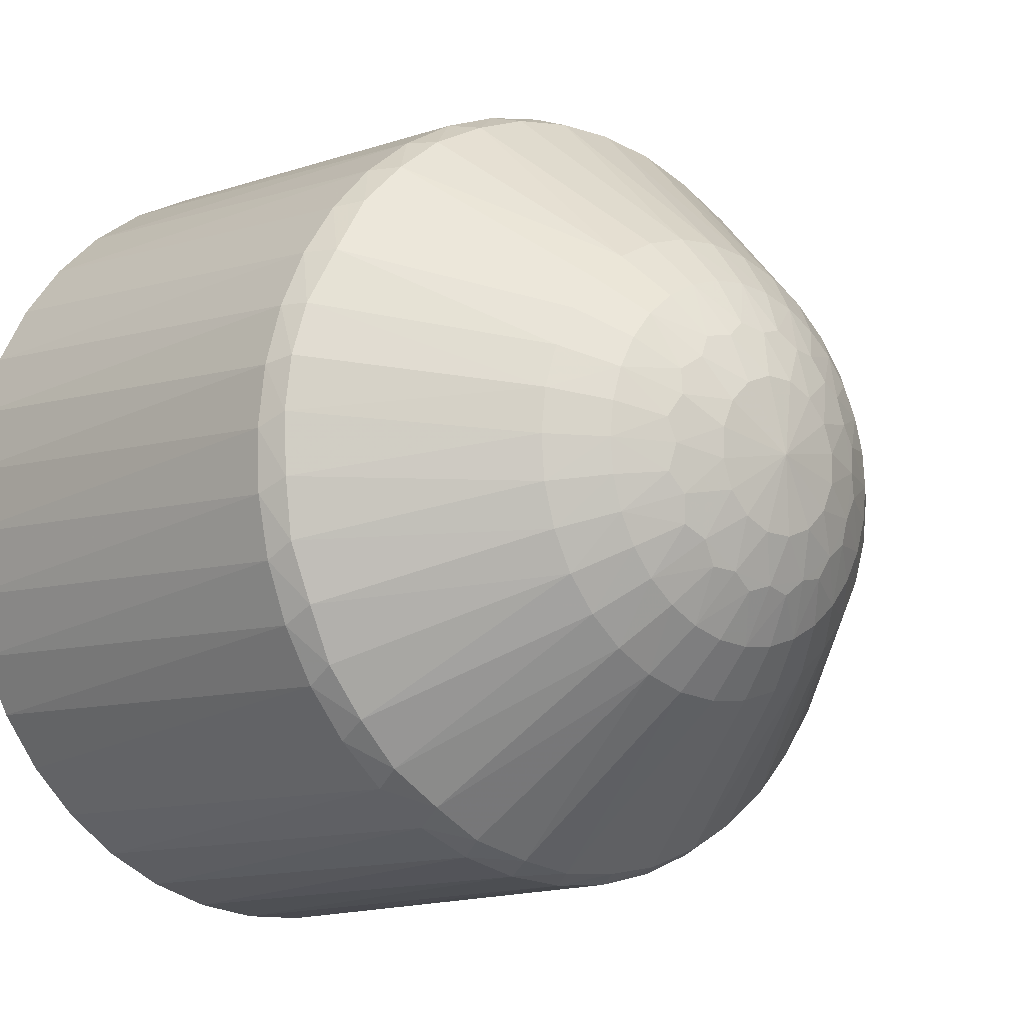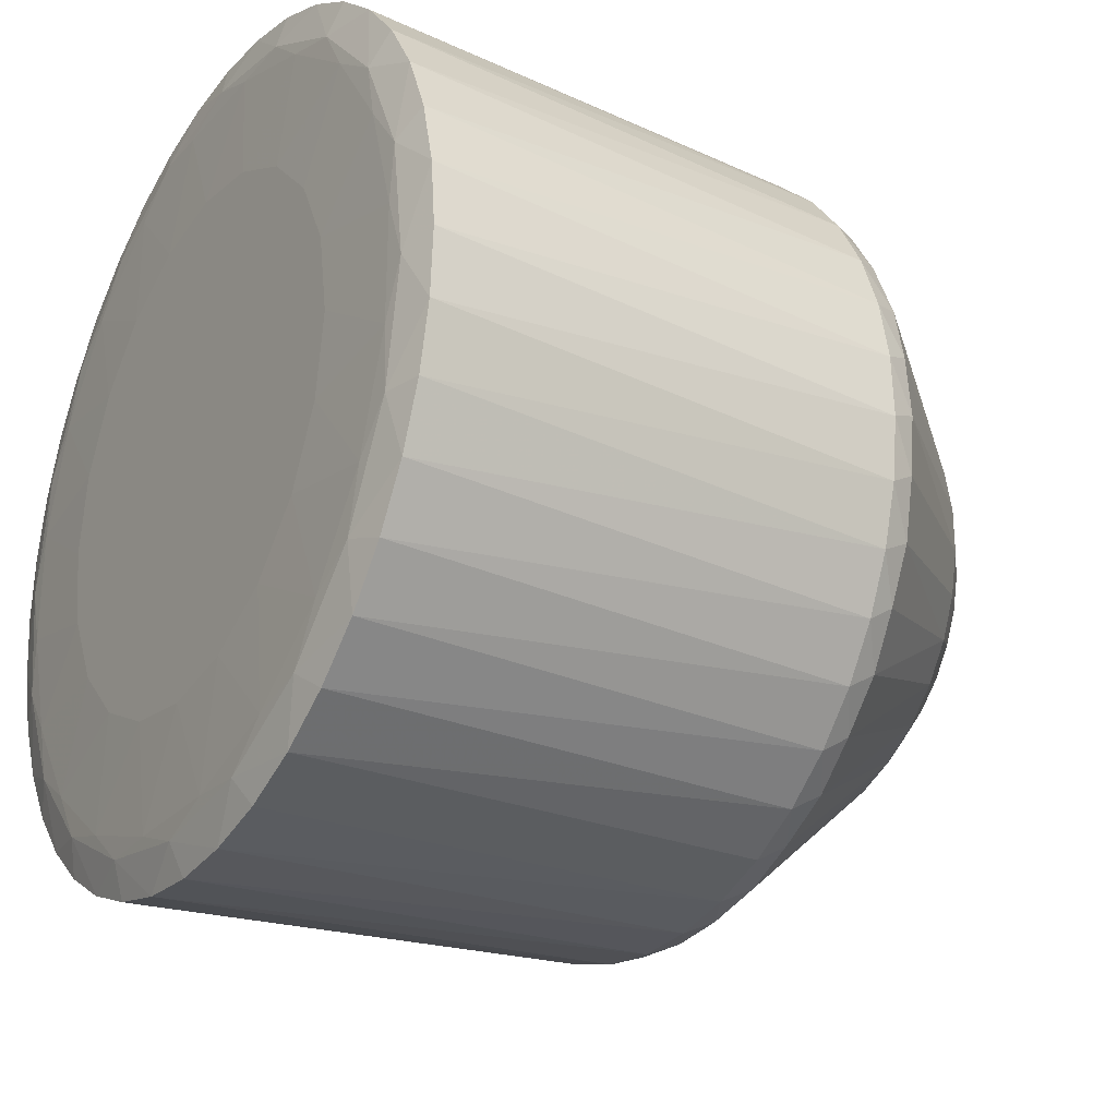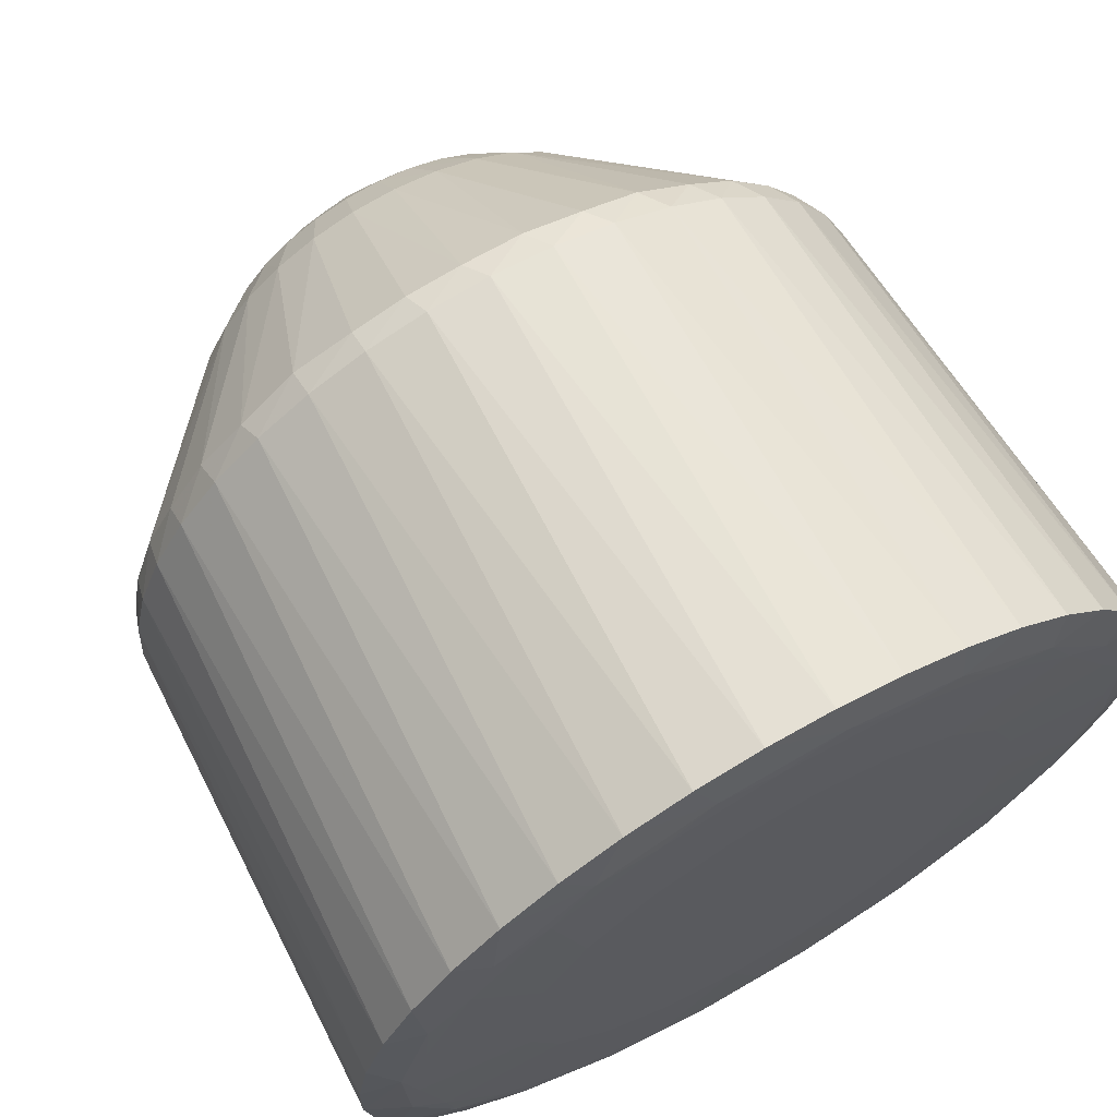
<metadata>
{"format":"obj","ext":"obj","renderer":"f3d","projection":"perspective","resolution":1024,"background":"white","views":[{"elev":-10.0,"azim":45.4,"up":"+Y"},{"elev":-31.5,"azim":-31.6,"up":"+Z"},{"elev":64.6,"azim":-119.9,"up":"+Z"}]}
</metadata>
<code>
v -0.3243 0.238 0.3742
v -0.3268 0.1049 0.4276
v -0.3274 -0.03819 0.4373
v -0.3258 -0.1773 0.4024
v -0.3223 -0.2988 0.3262
v -0.3172 -0.3907 0.2163
v -0.3111 -0.4442 0.08331
v -0.3044 -0.4539 -0.05962
v -0.2979 -0.4189 -0.1986
v -0.2922 -0.3427 -0.3199
v -0.2879 -0.2326 -0.4118
v -0.2853 -0.09952 -0.4652
v -0.2848 0.04358 -0.4749
v -0.2864 0.1827 -0.4399
v -0.2899 0.3041 -0.3637
v -0.295 0.3961 -0.2538
v -0.3011 0.4496 -0.1209
v -0.3078 0.4593 0.02208
v -0.3143 0.4243 0.161
v -0.32 0.348 0.2824
v 0.5955 0.02968 0.1776
v 0.6368 0.00223 0.02516
v 0.5955 -0.03142 0.1764
v 0.5966 -0.0874 0.1519
v 0.5987 -0.1297 0.1078
v 0.6013 -0.152 0.05097
v 0.6042 -0.1507 -0.01007
v 0.6068 -0.1262 -0.06599
v 0.6088 -0.08212 -0.1083
v 0.6098 -0.02519 -0.1305
v 0.6098 0.03592 -0.1292
v 0.6087 0.09189 -0.1047
v 0.6067 0.1342 -0.0607
v 0.604 0.1565 -0.003837
v 0.6012 0.1552 0.0572
v 0.5986 0.1307 0.1131
v 0.5966 0.08661 0.1554
v 0.5114 0.05957 0.2825
v 0.5113 -0.04541 0.2844
v 0.513 -0.1431 0.2461
v 0.5164 -0.2187 0.1733
v 0.5208 -0.2606 0.0771
v 0.5257 -0.2626 -0.02777
v 0.5303 -0.2241 -0.1254
v 0.5338 -0.1513 -0.2009
v 0.5358 -0.055 -0.2428
v 0.536 0.04999 -0.2447
v 0.5342 0.1477 -0.2063
v 0.5309 0.2233 -0.1335
v 0.5264 0.2652 -0.03733
v 0.5215 0.2671 0.06754
v 0.517 0.2287 0.1651
v 0.5134 0.1558 0.2406
v 0.2913 0.1035 0.4592
v 0.2996 0.2335 0.4032
v 0.2931 -0.0347 0.4665
v 0.2962 -0.1737 0.4319
v 0.2981 -0.2953 0.358
v 0.3046 -0.3875 0.2487
v 0.3109 -0.4432 0.1145
v 0.3159 -0.4545 -0.02716
v 0.3239 -0.4198 -0.1659
v 0.3281 -0.3459 -0.2875
v 0.334 -0.2364 -0.3794
v 0.3366 -0.1021 -0.4351
v 0.3357 0.03962 -0.4465
v 0.3357 0.1786 -0.4118
v 0.3308 0.3003 -0.338
v 0.3273 0.3923 -0.2286
v 0.321 0.4481 -0.0944
v 0.3129 0.4594 0.0471
v 0.308 0.4248 0.186
v 0.3007 0.3508 0.3075
v -0.3265 0.1686 0.3865
v -0.3165 0.1284 0.4662
v -0.3153 0.2027 0.4405
v -0.3136 0.2721 0.4037
v -0.328 0.03506 0.4179
v -0.3173 -0.02763 0.4812
v -0.3172 0.05096 0.4798
v -0.3275 -0.1016 0.4065
v -0.3158 -0.1807 0.4474
v -0.3168 -0.1055 0.4703
v -0.3251 -0.2281 0.3535
v -0.3122 -0.3157 0.3681
v -0.3143 -0.2513 0.413
v -0.321 -0.332 0.264
v -0.3068 -0.4196 0.2509
v -0.3097 -0.3723 0.3135
v -0.3156 -0.4031 0.1468
v -0.3001 -0.4822 0.1073
v -0.3036 -0.4565 0.1815
v -0.3094 -0.4345 0.01348
v -0.2929 -0.4973 -0.0485
v -0.2965 -0.4959 0.03
v -0.303 -0.4231 -0.1231
v -0.2857 -0.4635 -0.2014
v -0.2892 -0.4864 -0.1263
v -0.2971 -0.37 -0.2494
v -0.2794 -0.384 -0.3363
v -0.2824 -0.429 -0.2719
v -0.2922 -0.2805 -0.3532
v -0.2745 -0.2667 -0.4401
v -0.2767 -0.3294 -0.3928
v -0.2889 -0.1632 -0.4242
v -0.2715 -0.123 -0.5026
v -0.2728 -0.1973 -0.4769
v -0.2873 -0.02968 -0.4556
v -0.2708 0.033 -0.5177
v -0.2709 -0.04559 -0.5162
v -0.2878 0.107 -0.4442
v -0.2723 0.186 -0.4839
v -0.2712 0.1108 -0.5067
v -0.2902 0.2335 -0.3912
v -0.2759 0.3211 -0.4045
v -0.2738 0.2567 -0.4494
v -0.2943 0.3374 -0.3017
v -0.2813 0.425 -0.2873
v -0.2784 0.3776 -0.3499
v -0.2997 0.4085 -0.1845
v -0.2879 0.4876 -0.1437
v -0.2845 0.4619 -0.218
v -0.3059 0.4399 -0.05117
v -0.2952 0.5027 0.01208
v -0.2915 0.5012 -0.06642
v -0.3123 0.4285 0.08536
v -0.3023 0.4688 0.1649
v -0.2988 0.4918 0.08983
v -0.3182 0.3754 0.2117
v -0.3087 0.3894 0.2999
v -0.3056 0.4344 0.2355
v -0.3231 0.2859 0.3155
v -0.3113 0.3348 0.3563
v -0.3243 0.1698 0.2427
v -0.3262 0.08066 0.2814
v -0.3267 -0.01611 0.2908
v -0.3257 -0.111 0.2698
v -0.3235 -0.1948 0.2206
v -0.3201 -0.2593 0.1479
v -0.316 -0.2981 0.05882
v -0.3115 -0.3075 -0.03785
v -0.3071 -0.2865 -0.1327
v -0.3031 -0.2372 -0.2164
v -0.3001 -0.1644 -0.2808
v -0.2982 -0.07527 -0.3195
v -0.2978 0.0215 -0.3289
v -0.2987 0.1164 -0.3079
v -0.3009 0.2002 -0.2587
v -0.3043 0.2647 -0.186
v -0.3084 0.3035 -0.09693
v -0.3129 0.3129 -0.0002663
v -0.3174 0.2919 0.09456
v -0.3213 0.2426 0.1783
v 0.6217 0.02345 0.1137
v 0.6008 0.0008418 0.1693
v 0.6216 -0.01229 0.115
v 0.6013 -0.0548 0.1577
v 0.6222 -0.04582 0.1026
v 0.6028 -0.1018 0.1257
v 0.6233 -0.07203 0.0783
v 0.605 -0.1329 0.07818
v 0.6248 -0.08693 0.04583
v 0.6076 -0.1434 0.02239
v 0.6264 -0.08826 0.01013
v 0.6102 -0.1318 -0.03319
v 0.628 -0.07581 -0.02336
v 0.6124 -0.09977 -0.0801
v 0.6292 -0.05148 -0.04954
v 0.6139 -0.05221 -0.1112
v 0.6299 -0.01897 -0.06443
v 0.6144 0.003648 -0.1217
v 0.63 0.01676 -0.06576
v 0.6139 0.05929 -0.1101
v 0.6295 0.05029 -0.05332
v 0.6124 0.1062 -0.07811
v 0.6283 0.0765 -0.02902
v 0.6102 0.1374 -0.0306
v 0.6268 0.0914 0.003459
v 0.6076 0.1479 0.0252
v 0.6252 0.09273 0.03916
v 0.605 0.1363 0.08078
v 0.6236 0.08028 0.07265
v 0.6028 0.1043 0.1277
v 0.6224 0.05595 0.09883
v 0.6013 0.0567 0.1588
v 0.5621 0.04518 0.2289
v 0.5111 0.007066 0.2885
v 0.5619 0.003862 0.2332
v 0.5621 -0.03728 0.2295
v 0.5119 -0.0962 0.2699
v 0.5626 -0.07713 0.2178
v 0.5635 -0.1137 0.1986
v 0.5145 -0.1845 0.2132
v 0.5647 -0.146 0.1725
v 0.5661 -0.1725 0.1408
v 0.5185 -0.2443 0.1271
v 0.5678 -0.1924 0.1044
v 0.5696 -0.2047 0.06499
v 0.5233 -0.2666 0.02465
v 0.5716 -0.2091 0.02372
v 0.5735 -0.2054 -0.01738
v 0.5281 -0.248 -0.07851
v 0.5753 -0.1936 -0.05718
v 0.5771 -0.1744 -0.09374
v 0.5322 -0.1912 -0.1667
v 0.5786 -0.1483 -0.126
v 0.5798 -0.1166 -0.1525
v 0.5351 -0.105 -0.2265
v 0.5808 -0.08008 -0.1723
v 0.5814 -0.04066 -0.1846
v 0.5362 -0.002493 -0.2487
v 0.5816 0.0006633 -0.189
v 0.5814 0.04181 -0.1853
v 0.5353 0.1008 -0.2301
v 0.5809 0.08165 -0.1735
v 0.58 0.1183 -0.1544
v 0.5327 0.1891 -0.1734
v 0.5788 0.1506 -0.1283
v 0.5774 0.177 -0.0966
v 0.5288 0.2489 -0.08732
v 0.5757 0.1969 -0.06013
v 0.5738 0.2092 -0.02075
v 0.524 0.2712 0.01512
v 0.5719 0.2136 0.02053
v 0.57 0.2099 0.06163
v 0.5192 0.2526 0.1183
v 0.5681 0.1981 0.1014
v 0.5664 0.179 0.138
v 0.515 0.1958 0.2065
v 0.5649 0.1528 0.1703
v 0.5637 0.1211 0.1967
v 0.5122 0.1096 0.2662
v 0.5627 0.08461 0.2165
v 0.2591 0.09587 0.4703
v 0.26 0.167 0.45
v 0.2922 0.1662 0.4393
v 0.2615 0.2342 0.4189
v 0.2587 -0.0516 0.4765
v 0.2586 0.02238 0.4792
v 0.2908 0.03857 0.4677
v 0.2605 -0.1938 0.4369
v 0.2593 -0.1242 0.4623
v 0.2913 -0.1048 0.4564
v 0.2642 -0.3167 0.3554
v 0.2621 -0.2585 0.4009
v 0.2938 -0.2375 0.401
v 0.2696 -0.4085 0.2398
v 0.2667 -0.3671 0.3012
v 0.2981 -0.3467 0.3077
v 0.276 -0.4599 0.1017
v 0.2727 -0.4396 0.1728
v 0.3038 -0.4219 0.1854
v 0.2828 -0.4662 -0.04566
v 0.2794 -0.4688 0.02824
v 0.3103 -0.4559 0.04591
v 0.2895 -0.4265 -0.1877
v 0.2862 -0.4519 -0.1182
v 0.3169 -0.4446 -0.09734
v 0.2952 -0.3449 -0.3105
v 0.2925 -0.3905 -0.2523
v 0.3231 -0.3891 -0.2299
v 0.2995 -0.2292 -0.4021
v 0.2976 -0.2906 -0.3608
v 0.3283 -0.2957 -0.339
v 0.302 -0.0909 -0.4535
v 0.301 -0.1621 -0.4332
v 0.3318 -0.1733 -0.414
v 0.3024 0.05656 -0.4598
v 0.3025 -0.01741 -0.4624
v 0.3335 -0.03363 -0.448
v 0.3006 0.1987 -0.4202
v 0.3017 0.1292 -0.4455
v 0.333 0.1098 -0.4366
v 0.2969 0.3217 -0.3386
v 0.299 0.2634 -0.3842
v 0.3305 0.2425 -0.3813
v 0.2915 0.4134 -0.2231
v 0.2944 0.3721 -0.2844
v 0.3262 0.3516 -0.288
v 0.2851 0.4649 -0.08489
v 0.2884 0.4446 -0.156
v 0.3205 0.4268 -0.1657
v 0.2782 0.4711 0.06241
v 0.2817 0.4738 -0.01148
v 0.3141 0.4608 -0.0262
v 0.2716 0.4315 0.2044
v 0.2749 0.4569 0.135
v 0.3074 0.4495 0.117
v 0.2658 0.3498 0.3273
v 0.2686 0.3955 0.269
v 0.3012 0.3941 0.2496
v 0.2635 0.2956 0.3776
v 0.2961 0.3006 0.3587
f 63 259 264
f 260 259 63
f 292 133 77
f 129 152 153
f 153 132 129
f 82 86 241
f 128 283 124
f 124 18 128
f 125 18 124
f 3 79 80
f 9 97 98
f 104 259 100
f 100 259 260
f 148 146 139
f 139 146 144
f 110 106 12
f 109 269 110
f 266 106 265
f 265 65 266
f 265 110 269
f 106 110 265
f 142 139 144
f 141 139 142
f 147 146 148
f 144 146 145
f 146 108 145
f 260 63 261
f 251 91 250
f 244 85 89
f 92 91 251
f 251 247 92
f 92 247 88
f 132 74 1
f 1 77 133
f 19 128 18
f 127 128 19
f 4 86 82
f 79 3 83
f 83 4 82
f 3 4 83
f 245 241 86
f 245 85 244
f 245 86 85
f 278 274 119
f 119 118 278
f 278 118 277
f 279 274 278
f 266 65 267
f 289 133 292
f 289 130 133
f 33 218 219
f 257 98 97
f 101 97 9
f 101 100 260
f 10 101 9
f 100 101 10
f 104 100 10
f 8 98 94
f 9 98 8
f 90 93 7
f 91 92 7
f 93 8 7
f 90 139 140
f 140 139 141
f 140 93 90
f 141 93 140
f 153 152 134
f 134 132 153
f 134 74 132
f 148 139 137
f 12 106 107
f 107 106 266
f 12 107 11
f 11 107 103
f 11 10 102
f 11 103 104
f 104 10 11
f 262 107 266
f 103 107 262
f 266 267 262
f 144 102 143
f 143 142 144
f 96 93 141
f 141 142 96
f 9 8 96
f 96 8 93
f 275 276 271
f 268 66 269
f 273 66 268
f 268 269 109
f 109 113 268
f 105 145 108
f 105 11 102
f 105 102 144
f 144 145 105
f 105 108 12
f 12 11 105
f 44 261 63
f 14 15 116
f 275 271 116
f 12 108 13
f 13 113 109
f 13 14 113
f 109 110 13
f 13 110 12
f 111 108 146
f 146 147 111
f 111 13 108
f 14 13 111
f 152 129 126
f 18 123 126
f 126 19 18
f 129 19 126
f 120 123 17
f 17 125 121
f 18 125 17
f 17 123 18
f 150 149 148
f 120 149 150
f 150 123 120
f 148 137 150
f 150 137 152
f 5 89 85
f 5 4 84
f 85 86 5
f 86 4 5
f 6 92 88
f 90 7 6
f 6 7 92
f 88 89 6
f 89 5 6
f 187 56 39
f 39 56 243
f 39 188 187
f 241 245 246
f 2 1 74
f 2 74 78
f 78 3 2
f 2 3 80
f 20 19 129
f 20 129 132
f 133 130 20
f 20 1 133
f 132 1 20
f 84 4 81
f 81 4 3
f 81 3 78
f 81 137 84
f 82 241 242
f 242 83 82
f 240 56 187
f 187 38 240
f 240 38 54
f 232 38 233
f 53 55 232
f 292 77 237
f 237 55 292
f 54 235 234
f 234 240 54
f 277 118 122
f 122 17 121
f 279 278 69
f 69 278 277
f 27 163 200
f 27 165 163
f 162 163 164
f 163 165 164
f 22 162 164
f 212 211 47
f 47 66 273
f 211 66 47
f 269 66 270
f 270 265 269
f 65 265 270
f 270 66 211
f 270 46 65
f 211 46 270
f 293 55 53
f 292 55 293
f 293 289 292
f 127 19 131
f 131 20 130
f 19 20 131
f 287 128 127
f 283 128 287
f 231 230 53
f 53 232 231
f 231 232 233
f 279 217 68
f 68 274 279
f 275 274 68
f 68 276 275
f 32 218 175
f 218 33 175
f 175 173 32
f 177 175 33
f 199 61 43
f 199 43 200
f 256 257 97
f 256 101 260
f 97 101 256
f 260 261 256
f 43 61 258
f 94 98 253
f 98 257 253
f 253 254 94
f 253 61 254
f 253 258 61
f 257 258 253
f 99 10 9
f 102 10 99
f 9 96 99
f 99 143 102
f 142 143 99
f 99 96 142
f 95 8 94
f 95 7 8
f 91 7 95
f 94 254 95
f 254 250 95
f 95 250 91
f 84 137 138
f 138 137 139
f 78 74 135
f 74 134 135
f 135 134 152
f 152 137 135
f 264 259 263
f 263 259 104
f 104 103 263
f 103 262 263
f 64 262 267
f 64 45 264
f 264 263 64
f 64 263 262
f 273 268 272
f 272 268 113
f 16 118 119
f 119 15 16
f 16 122 118
f 120 17 16
f 17 122 16
f 113 14 112
f 14 116 112
f 112 116 271
f 112 272 113
f 271 272 112
f 115 15 119
f 115 116 15
f 119 274 115
f 115 274 275
f 275 116 115
f 114 15 14
f 14 111 114
f 114 147 148
f 114 111 147
f 151 150 152
f 123 150 151
f 152 126 151
f 151 126 123
f 248 249 244
f 244 89 248
f 248 89 88
f 88 247 248
f 252 247 251
f 90 6 87
f 87 6 5
f 87 5 84
f 87 139 90
f 84 138 87
f 87 138 139
f 190 39 243
f 40 246 58
f 244 249 58
f 58 245 244
f 58 246 245
f 198 199 200
f 42 199 198
f 160 162 22
f 22 158 160
f 77 1 76
f 1 2 76
f 76 237 77
f 235 237 76
f 157 158 156
f 156 158 22
f 157 156 155
f 21 185 233
f 188 155 21
f 21 155 185
f 54 38 236
f 38 232 236
f 236 232 55
f 236 235 54
f 55 237 236
f 236 237 235
f 79 83 238
f 83 242 238
f 243 56 238
f 238 242 243
f 223 71 51
f 285 71 223
f 124 283 284
f 284 125 124
f 283 71 284
f 284 71 285
f 282 69 277
f 165 27 203
f 169 209 30
f 169 29 209
f 209 29 207
f 67 271 276
f 273 272 67
f 67 272 271
f 210 211 212
f 210 46 211
f 209 46 210
f 212 30 210
f 30 209 210
f 208 267 65
f 65 46 208
f 45 64 208
f 208 64 267
f 208 46 209
f 208 207 45
f 209 207 208
f 289 293 73
f 72 287 286
f 127 131 286
f 286 287 127
f 230 231 37
f 233 185 37
f 37 231 233
f 53 230 229
f 52 73 229
f 229 293 53
f 229 73 293
f 52 227 226
f 72 52 226
f 226 225 51
f 227 225 226
f 228 227 52
f 228 229 230
f 52 229 228
f 32 173 215
f 173 31 215
f 171 31 173
f 171 30 212
f 212 31 171
f 171 169 30
f 170 169 171
f 168 170 22
f 168 169 170
f 173 175 174
f 255 199 42
f 61 199 255
f 255 250 254
f 254 61 255
f 257 256 62
f 62 258 257
f 62 256 261
f 261 44 62
f 78 135 136
f 136 135 137
f 136 81 78
f 137 81 136
f 120 16 117
f 117 16 15
f 15 114 117
f 117 149 120
f 148 149 117
f 117 114 148
f 247 252 59
f 59 248 247
f 249 248 59
f 251 250 60
f 60 252 251
f 250 255 60
f 60 255 42
f 57 246 40
f 40 190 57
f 57 190 243
f 241 246 57
f 243 242 57
f 57 242 241
f 188 39 189
f 39 190 189
f 195 194 41
f 249 59 41
f 42 198 197
f 26 197 198
f 200 163 26
f 26 198 200
f 25 194 195
f 195 197 25
f 75 2 80
f 75 76 2
f 80 234 75
f 75 234 235
f 235 76 75
f 186 21 233
f 188 21 186
f 233 38 186
f 186 38 187
f 187 188 186
f 240 234 239
f 56 240 239
f 239 238 56
f 239 234 80
f 80 79 239
f 79 238 239
f 283 287 288
f 288 71 283
f 288 287 72
f 51 71 288
f 288 226 51
f 72 226 288
f 121 125 280
f 125 284 280
f 280 285 70
f 280 284 285
f 220 282 70
f 69 282 220
f 201 27 200
f 201 203 27
f 200 43 201
f 205 44 63
f 205 63 264
f 264 45 205
f 204 203 44
f 44 205 204
f 290 286 131
f 130 289 290
f 290 131 130
f 289 73 290
f 224 223 51
f 51 225 224
f 222 223 224
f 34 222 224
f 213 31 212
f 213 215 31
f 212 47 213
f 48 68 217
f 276 68 48
f 48 67 276
f 216 218 32
f 32 215 216
f 215 48 216
f 217 218 216
f 216 48 217
f 166 164 165
f 22 164 166
f 166 168 22
f 172 171 173
f 173 174 172
f 170 171 172
f 22 170 172
f 172 174 22
f 175 177 176
f 176 174 175
f 22 174 176
f 202 62 44
f 44 203 202
f 43 258 202
f 258 62 202
f 202 201 43
f 203 201 202
f 191 189 190
f 191 190 40
f 40 192 191
f 23 155 188
f 188 189 23
f 157 155 23
f 23 191 157
f 189 191 23
f 193 41 194
f 193 192 40
f 194 192 193
f 40 58 193
f 193 58 249
f 249 41 193
f 195 41 196
f 196 197 195
f 42 197 196
f 196 60 42
f 252 60 196
f 196 59 252
f 196 41 59
f 24 192 194
f 157 191 24
f 24 191 192
f 162 160 161
f 161 163 162
f 161 26 163
f 197 26 161
f 161 25 197
f 185 155 154
f 154 155 156
f 154 156 22
f 35 225 227
f 35 224 225
f 281 122 121
f 121 280 281
f 277 122 281
f 281 282 277
f 70 282 281
f 281 280 70
f 50 220 70
f 70 285 50
f 285 223 50
f 50 223 222
f 219 220 221
f 221 33 219
f 221 50 222
f 220 50 221
f 221 177 33
f 221 222 34
f 34 177 221
f 69 220 49
f 49 217 279
f 279 69 49
f 49 220 219
f 219 218 49
f 49 218 217
f 165 203 28
f 203 204 28
f 72 286 291
f 286 290 291
f 291 290 73
f 291 52 72
f 291 73 52
f 214 48 215
f 214 213 47
f 215 213 214
f 67 48 214
f 214 47 273
f 273 67 214
f 22 176 178
f 178 176 177
f 194 25 159
f 159 24 194
f 159 161 160
f 25 161 159
f 159 160 158
f 159 158 157
f 157 24 159
f 185 154 184
f 22 182 184
f 184 154 22
f 36 228 230
f 227 228 36
f 34 224 179
f 224 35 179
f 179 177 34
f 179 178 177
f 167 166 165
f 165 28 167
f 168 166 167
f 29 169 167
f 169 168 167
f 206 28 204
f 206 204 205
f 206 167 28
f 45 207 206
f 206 205 45
f 206 207 29
f 29 167 206
f 180 182 22
f 22 178 180
f 178 179 180
f 182 180 181
f 181 35 227
f 227 36 181
f 181 179 35
f 181 180 179
f 183 184 182
f 182 181 183
f 183 181 36
f 183 37 185
f 185 184 183
f 230 37 183
f 183 36 230

</code>
